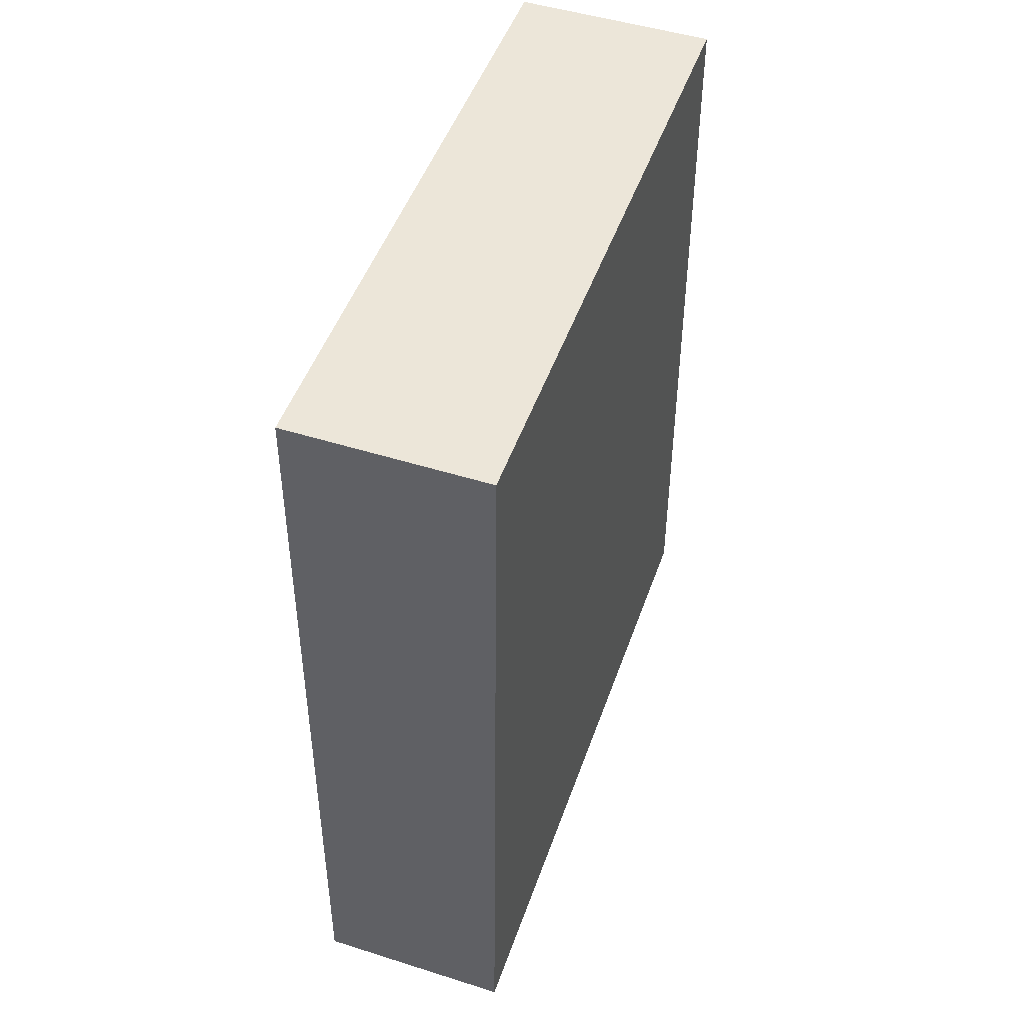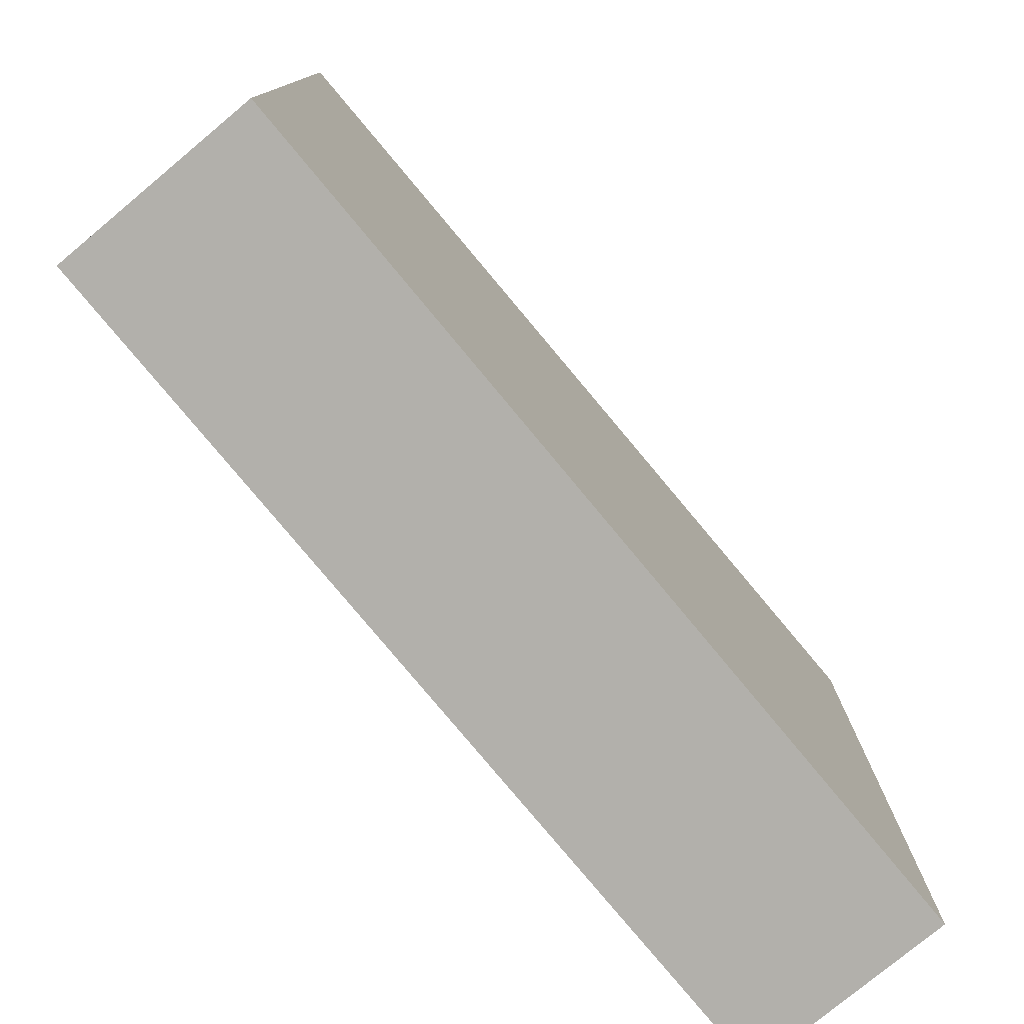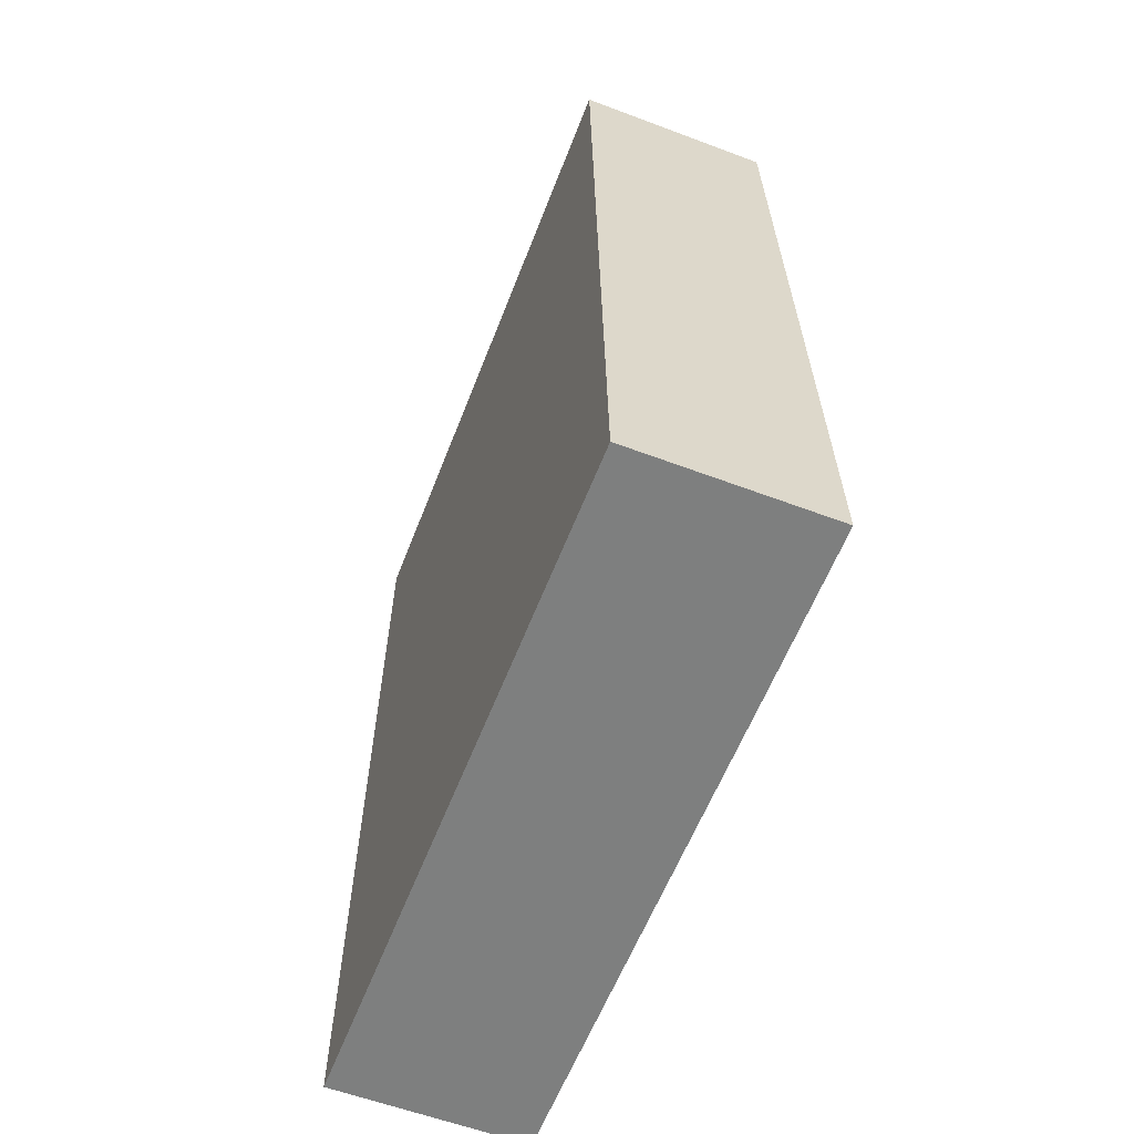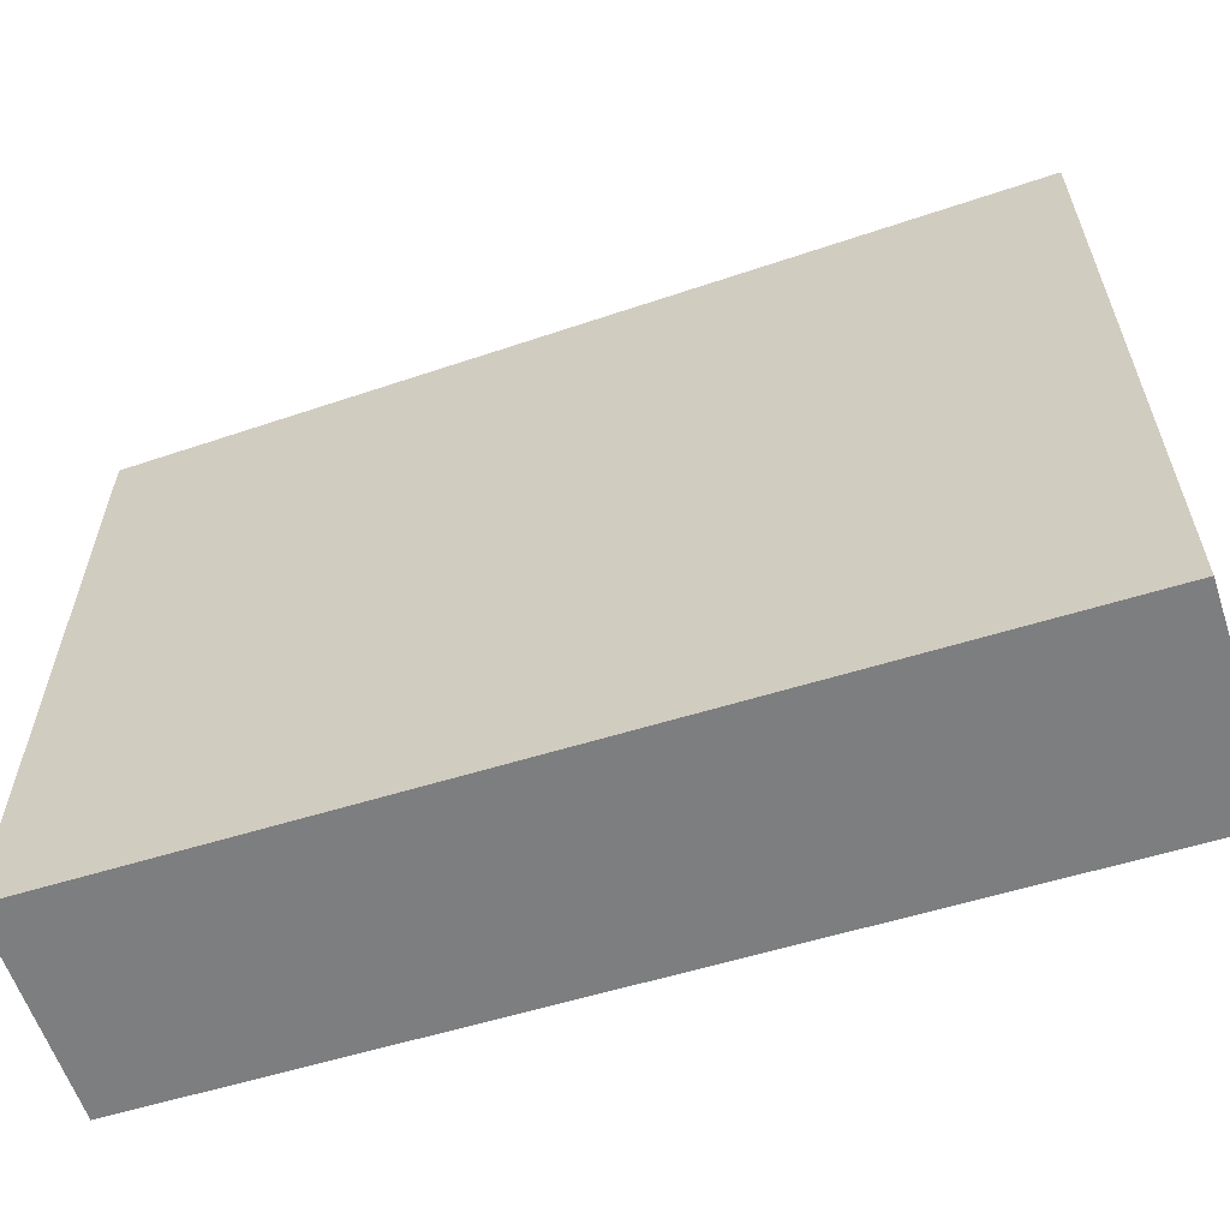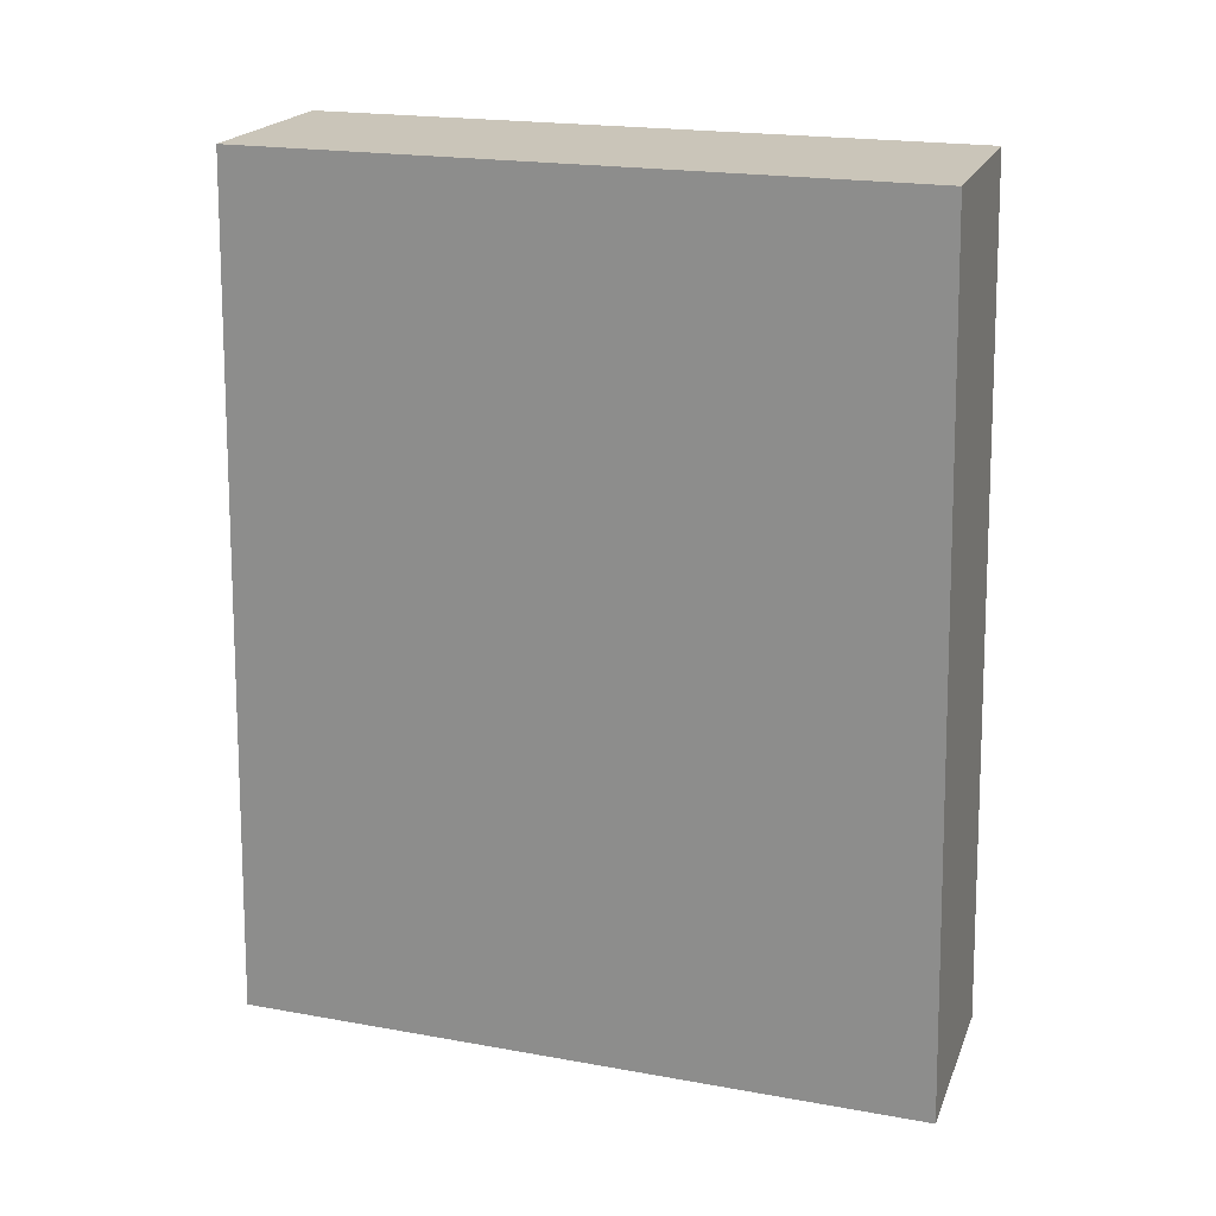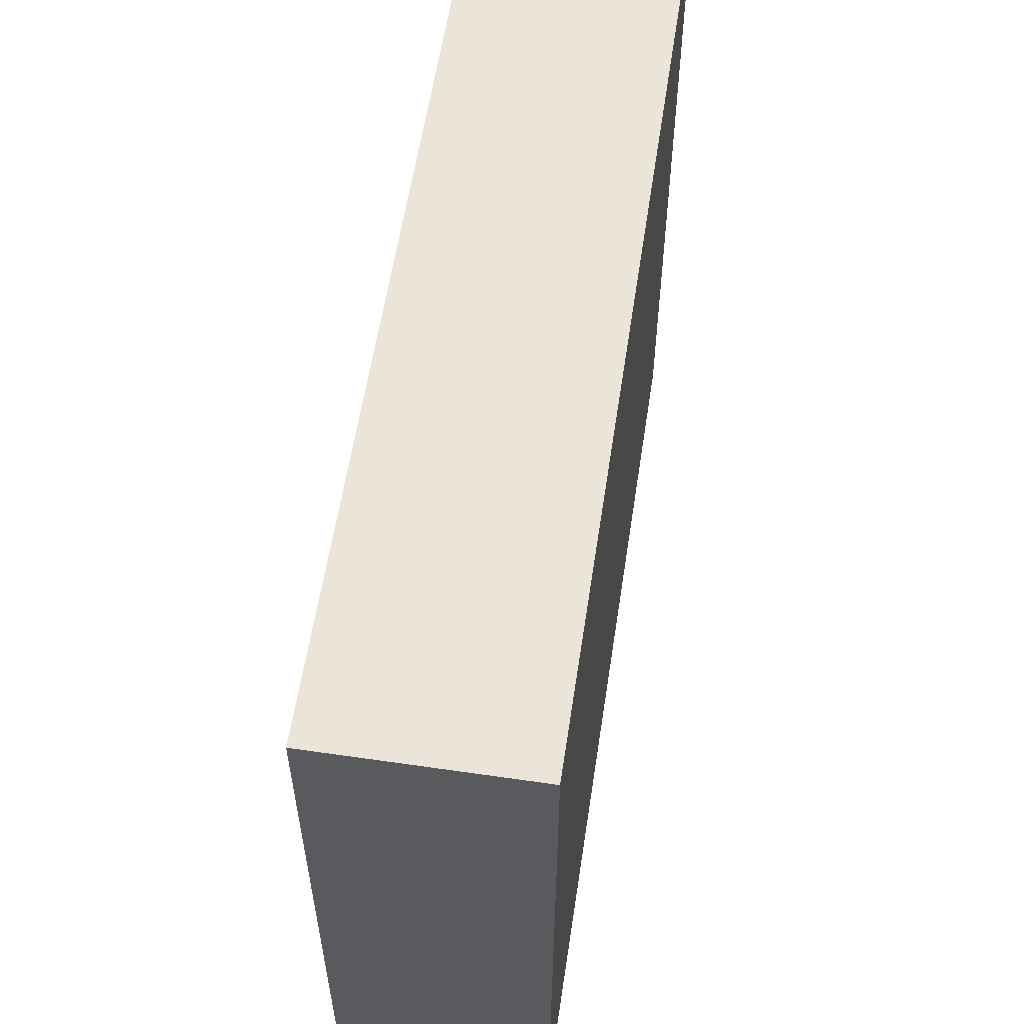
<metadata>
{"format":"obj","ext":"obj","renderer":"f3d","projection":"perspective","resolution":1024,"background":"white","views":[{"elev":49.3,"azim":-160.8,"up":"+Y"},{"elev":-77.6,"azim":-140.2,"up":"+Z"},{"elev":-59.6,"azim":158.9,"up":"+Y"},{"elev":-59.9,"azim":-71.6,"up":"+Z"},{"elev":20.7,"azim":107.9,"up":"+Y"},{"elev":57.4,"azim":-171.4,"up":"+Z"}]}
</metadata>
<code>
g default
v -1.837 0 6.413
v 1.837 0 6.413
v -1.837 15.84 6.006
v 1.837 15.84 6.006
v -1.837 15.84 -6.006
v 1.837 15.84 -6.006
v -1.837 0 -6.413
v 1.837 0 -6.413
g pCube1
f 1 2 4 3
f 3 4 6 5
f 5 6 8 7
f 7 8 2 1
f 2 8 6 4
f 7 1 3 5

</code>
